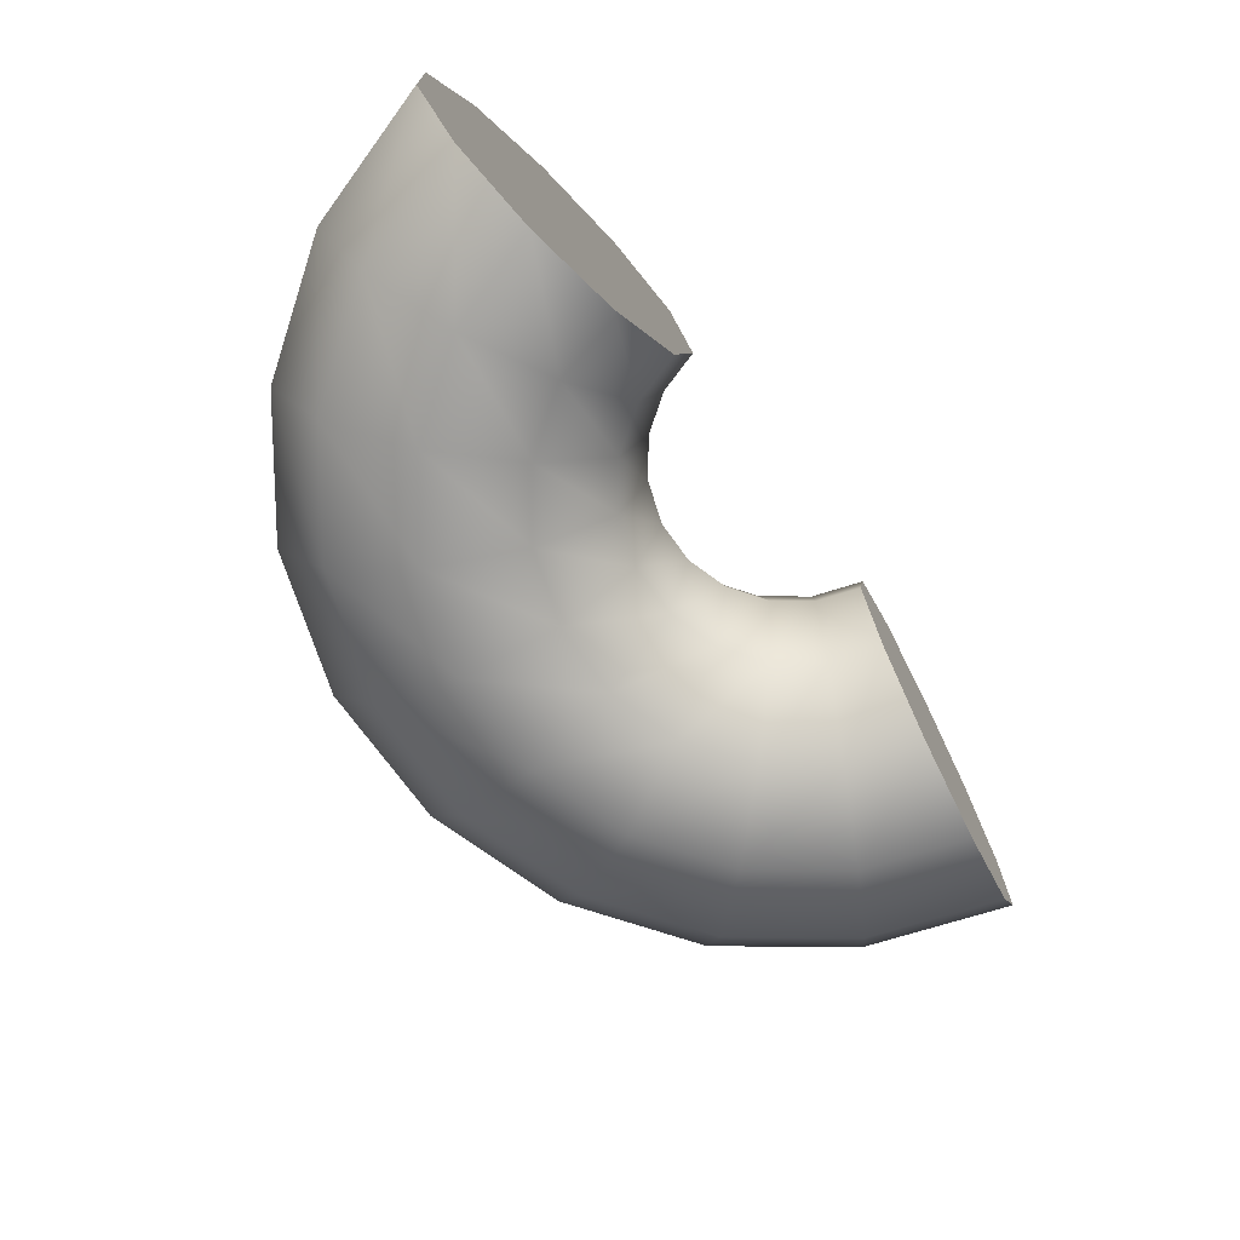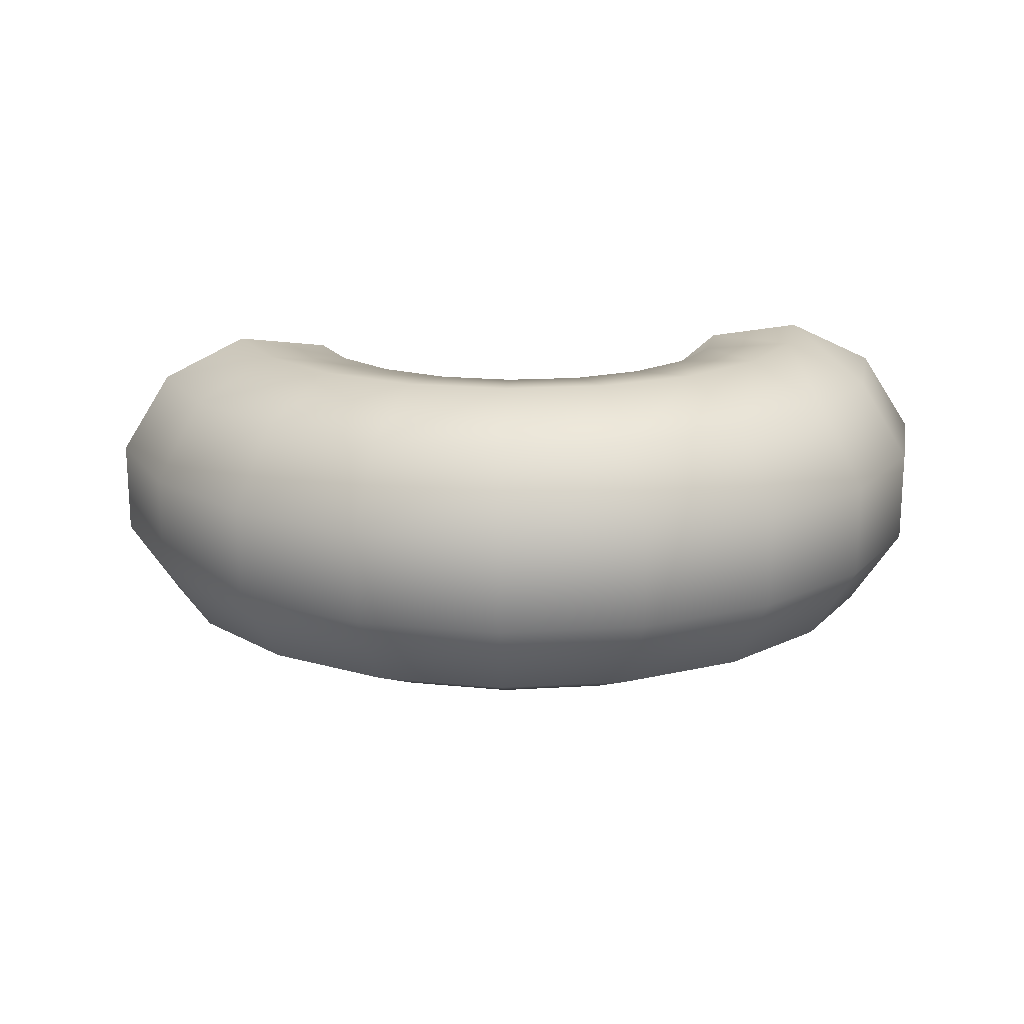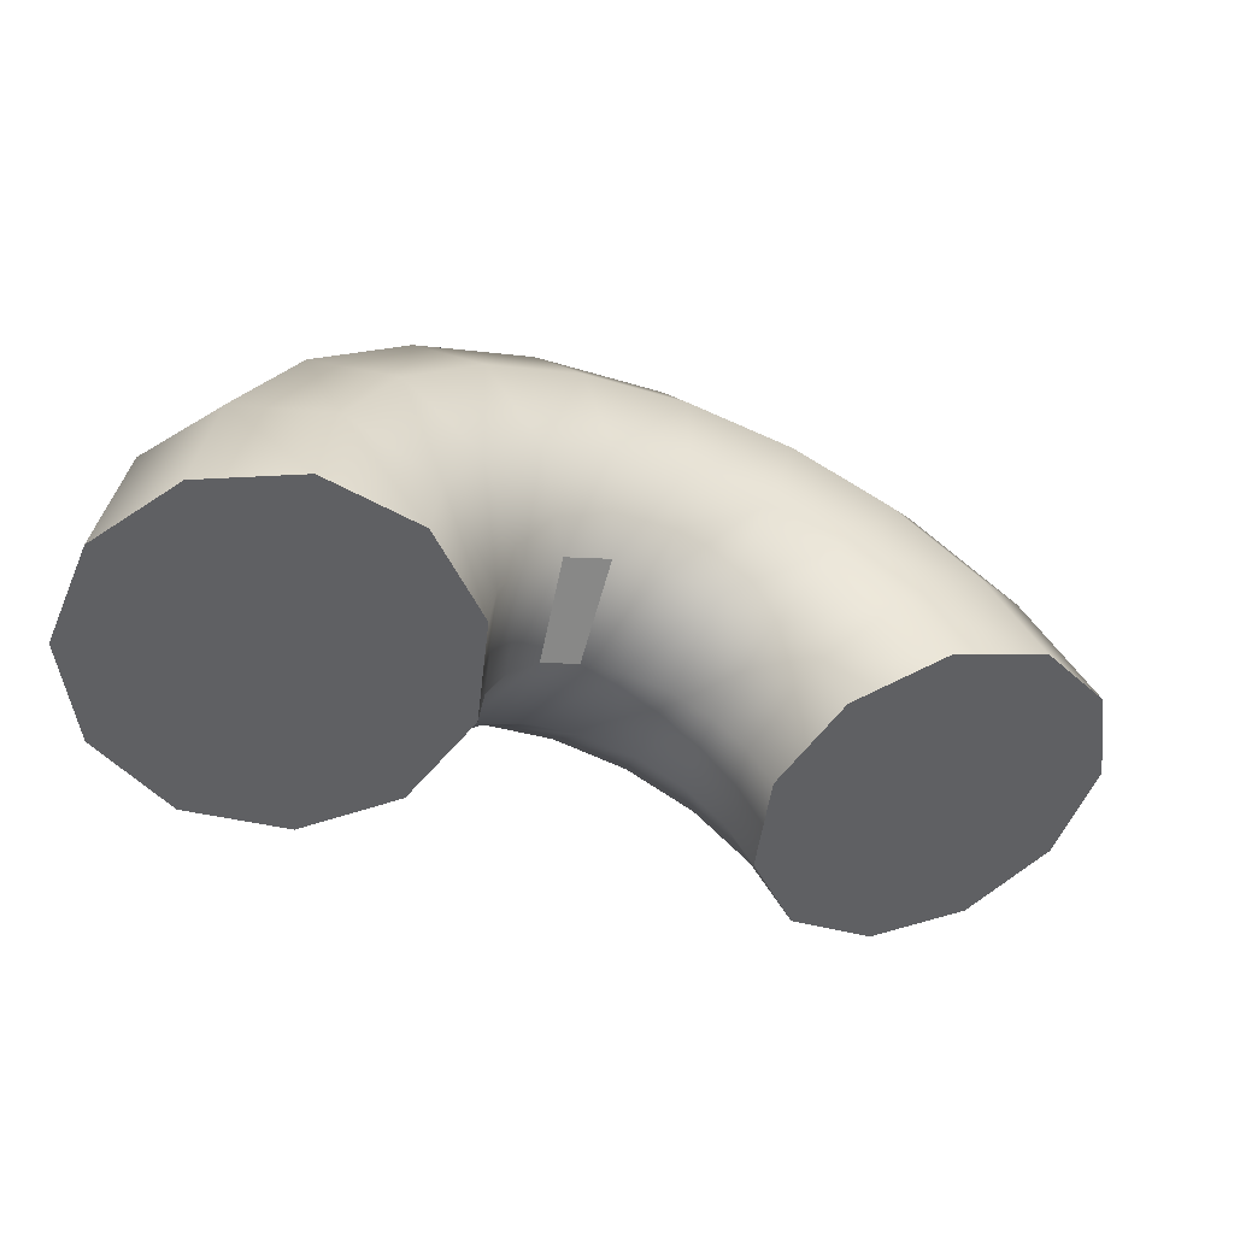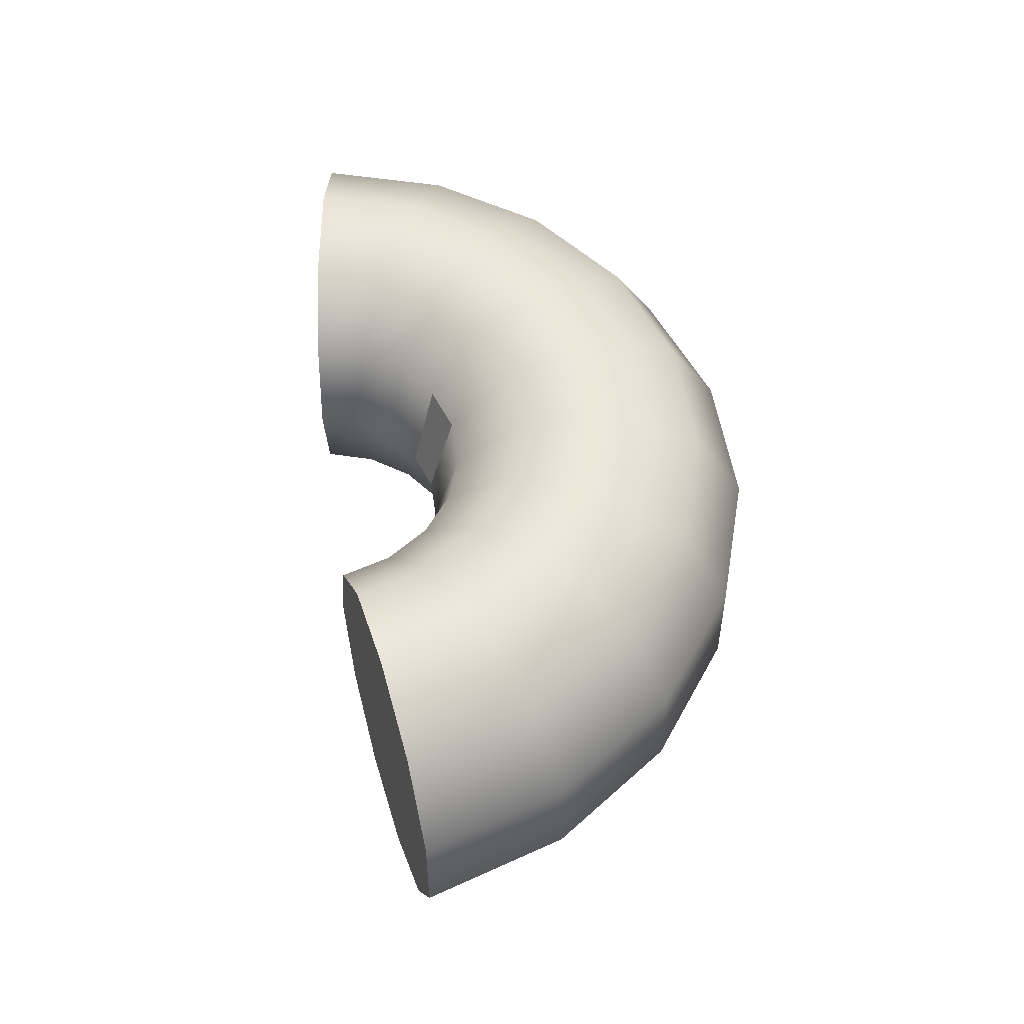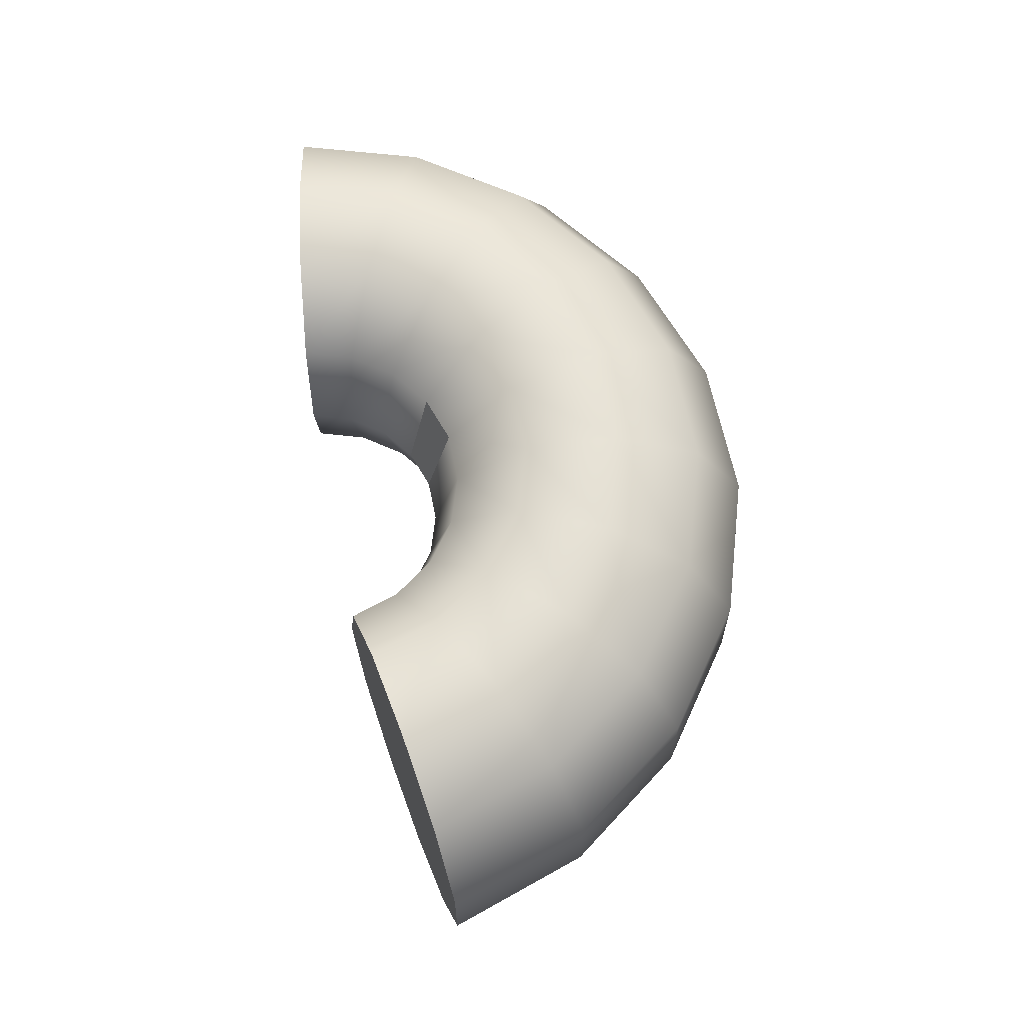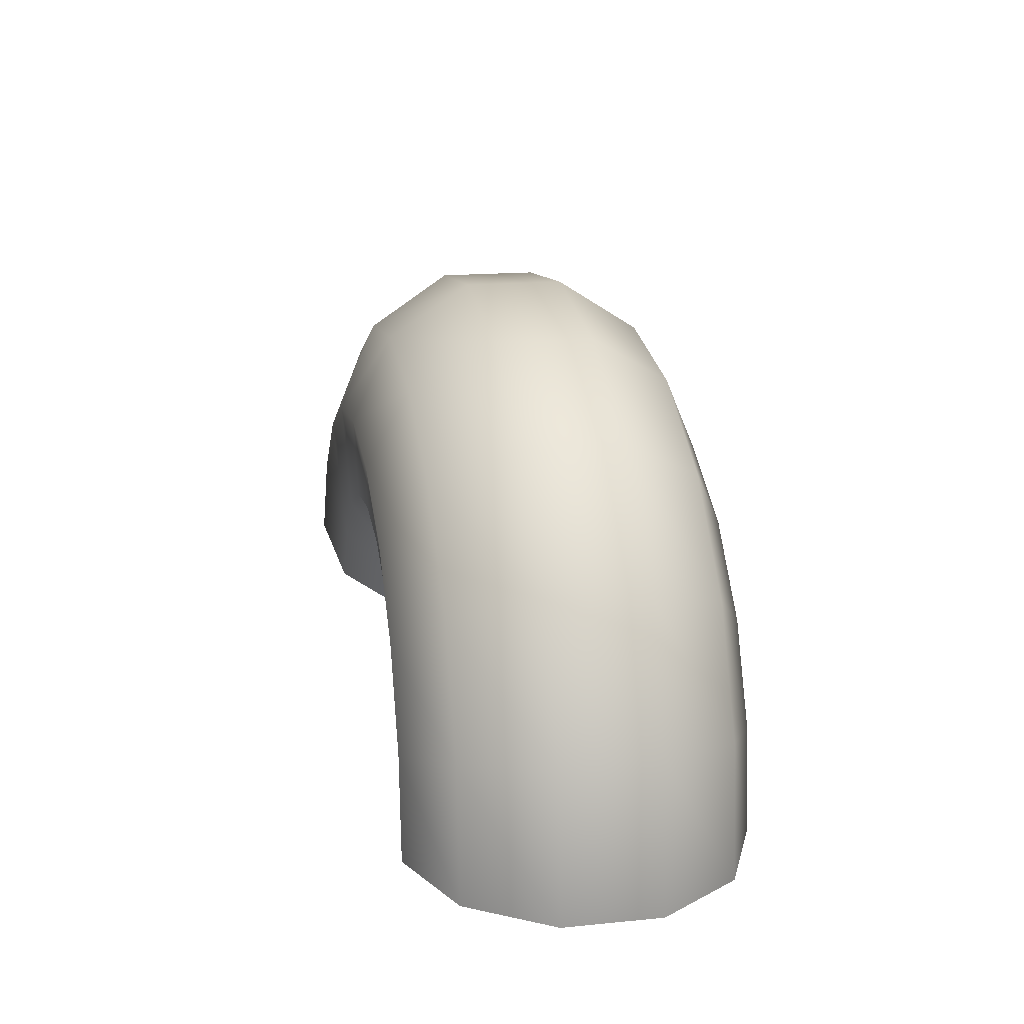
<metadata>
{"format":"obj","ext":"obj","renderer":"f3d","projection":"perspective","resolution":1024,"background":"white","views":[{"elev":-70.7,"azim":137.8,"up":"+Y"},{"elev":17.6,"azim":5.6,"up":"+Y"},{"elev":-57.4,"azim":156.8,"up":"+Z"},{"elev":51.5,"azim":-86.0,"up":"+Y"},{"elev":63.7,"azim":-89.2,"up":"+Y"},{"elev":16.5,"azim":78.6,"up":"+Z"}]}
</metadata>
<code>
g default
v 0.1236 0.001093 0.06964
v 0.2576 0.001093 -0.008708
v 0.3607 0.001093 -0.1246
v 0.423 0.001093 -0.2667
v 0.4384 0.001093 -0.4212
v -0.5188 0.001093 -0.212
v -0.4405 0.001093 -0.07808
v -0.3246 0.001093 0.0251
v -0.1824 0.001093 0.08742
v -0.02801 0.001093 0.1028
v 0.1594 0.3363 0.1613
v 0.3199 0.3363 0.06743
v 0.4436 0.3363 -0.07148
v 0.5183 0.3363 -0.2418
v 0.5367 0.3363 -0.4268
v -0.6105 0.3363 -0.1762
v -0.5166 0.3363 -0.01571
v -0.3777 0.3363 0.1079
v -0.2074 0.3363 0.1826
v -0.0223 0.3363 0.201
v 0.2554 0.5651 0.4073
v 0.4872 0.5651 0.2717
v 0.6658 0.5651 0.07106
v 0.7737 0.5651 -0.1749
v 0.8002 0.5651 -0.4421
v -0.8564 0.5651 -0.08023
v -0.7208 0.5651 0.1516
v -0.5202 0.5651 0.3302
v -0.2743 0.5651 0.438
v -0.006993 0.5651 0.4646
v 0.3811 0.6148 0.7294
v 0.7064 0.6148 0.5392
v 0.9569 0.6148 0.2578
v 1.108 0.6148 -0.0873
v 1.145 0.6148 -0.4621
v -1.179 0.6148 0.04551
v -0.9883 0.6148 0.3707
v -0.7069 0.6148 0.6212
v -0.3619 0.6148 0.7725
v 0.01306 0.6148 0.8098
v 0.4967 0.4697 1.025
v 0.9077 0.4697 0.785
v 1.224 0.4697 0.4293
v 1.416 0.4697 -0.006795
v 1.463 0.4697 -0.4804
v -1.475 0.4697 0.1611
v -1.234 0.4697 0.5721
v -0.8785 0.4697 0.8887
v -0.4424 0.4697 1.08
v 0.03148 0.4697 1.127
v 0.5654 0.1758 1.201
v 1.027 0.1758 0.9311
v 1.383 0.1758 0.5313
v 1.598 0.1758 0.04106
v 1.651 0.1758 -0.4913
v -1.651 0.1758 0.2297
v -1.38 0.1758 0.6918
v -0.9805 0.1758 1.048
v -0.4902 0.1758 1.263
v 0.04244 0.1758 1.316
v 0.5654 -0.1736 1.201
v 1.027 -0.1736 0.9311
v 1.383 -0.1736 0.5313
v 1.598 -0.1736 0.04106
v 1.651 -0.1736 -0.4913
v -1.651 -0.1736 0.2297
v -1.38 -0.1736 0.6918
v -0.9805 -0.1736 1.048
v -0.4902 -0.1736 1.263
v 0.04244 -0.1736 1.316
v 0.4967 -0.4675 1.025
v 0.9077 -0.4675 0.785
v 1.224 -0.4675 0.4293
v 1.416 -0.4675 -0.006795
v 1.463 -0.4675 -0.4804
v -1.475 -0.4675 0.1611
v -1.234 -0.4675 0.5721
v -0.8785 -0.4675 0.8887
v -0.4424 -0.4675 1.08
v 0.03148 -0.4675 1.127
v 0.3811 -0.6126 0.7294
v 0.7064 -0.6126 0.5392
v 0.9569 -0.6126 0.2578
v 1.108 -0.6126 -0.0873
v 1.145 -0.6126 -0.4621
v -1.179 -0.6126 0.04551
v -0.9883 -0.6126 0.3707
v -0.7069 -0.6126 0.6212
v -0.3619 -0.6126 0.7725
v 0.01306 -0.6126 0.8098
v 0.2554 -0.5629 0.4073
v 0.4872 -0.5629 0.2717
v 0.6658 -0.5629 0.07106
v 0.7737 -0.5629 -0.1749
v 0.8002 -0.5629 -0.4421
v -0.8564 -0.5629 -0.08024
v -0.7208 -0.5629 0.1516
v -0.5202 -0.5629 0.3302
v -0.2743 -0.5629 0.438
v -0.006993 -0.5629 0.4646
v 0.1594 -0.3341 0.1613
v 0.3199 -0.3341 0.06743
v 0.4436 -0.3341 -0.07148
v 0.5183 -0.3341 -0.2418
v 0.5367 -0.3341 -0.4268
v -0.6105 -0.3341 -0.1762
v -0.5166 -0.3341 -0.01571
v -0.3777 -0.3341 0.1079
v -0.2074 -0.3341 0.1826
v -0.0223 -0.3341 0.201
v 1.057 0.001093 -0.4568
v -1.096 0.001093 0.01342
g FoodMediumRUpperLeg
f 2 1 11 12
f 3 2 12 13
f 4 3 13 14
f 5 4 14 15
f 7 6 16 17
f 8 7 17 18
f 9 8 18 19
f 10 9 19 20
f 1 10 20 11
f 12 11 21 22
f 13 12 22 23
f 14 13 23 24
f 15 14 24 25
f 17 16 26 27
f 18 17 27 28
f 19 18 28 29
f 20 19 29 30
f 11 20 30 21
f 22 21 31 32
f 23 22 32 33
f 24 23 33 34
f 25 24 34 35
f 27 26 36 37
f 28 27 37 38
f 29 28 38 39
f 30 29 39 40
f 21 30 40 31
f 32 31 41 42
f 33 32 42 43
f 34 33 43 44
f 35 34 44 45
f 37 36 46 47
f 38 37 47 48
f 39 38 48 49
f 40 39 49 50
f 31 40 50 41
f 42 41 51 52
f 43 42 52 53
f 44 43 53 54
f 45 44 54 55
f 47 46 56 57
f 48 47 57 58
f 49 48 58 59
f 50 49 59 60
f 41 50 60 51
f 52 51 61 62
f 53 52 62 63
f 54 53 63 64
f 55 54 64 65
f 57 56 66 67
f 58 57 67 68
f 59 58 68 69
f 60 59 69 70
f 51 60 70 61
f 62 61 71 72
f 63 62 72 73
f 64 63 73 74
f 65 64 74 75
f 67 66 76 77
f 68 67 77 78
f 69 68 78 79
f 70 69 79 80
f 61 70 80 71
f 72 71 81 82
f 73 72 82 83
f 74 73 83 84
f 75 74 84 85
f 77 76 86 87
f 78 77 87 88
f 79 78 88 89
f 80 79 89 90
f 71 80 90 81
f 82 81 91 92
f 83 82 92 93
f 84 83 93 94
f 85 84 94 95
f 87 86 96 97
f 88 87 97 98
f 89 88 98 99
f 90 89 99 100
f 81 90 100 91
f 92 91 101 102
f 93 92 102 103
f 94 93 103 104
f 95 94 104 105
f 97 96 106 107
f 98 97 107 108
f 99 98 108 109
f 100 99 109 110
f 91 100 110 101
f 102 101 1 2
f 103 102 2 3
f 104 103 3 4
f 105 104 4 5
f 107 106 6 7
f 108 107 7 8
f 109 108 8 9
f 110 109 9 10
f 101 110 10 1
f 5 15 111
f 15 25 111
f 25 35 111
f 35 45 111
f 45 55 111
f 55 65 111
f 65 75 111
f 75 85 111
f 85 95 111
f 95 105 111
f 105 5 111
f 16 6 112
f 26 16 112
f 36 26 112
f 46 36 112
f 56 46 112
f 66 56 112
f 76 66 112
f 86 76 112
f 96 86 112
f 106 96 112
f 6 106 112

</code>
